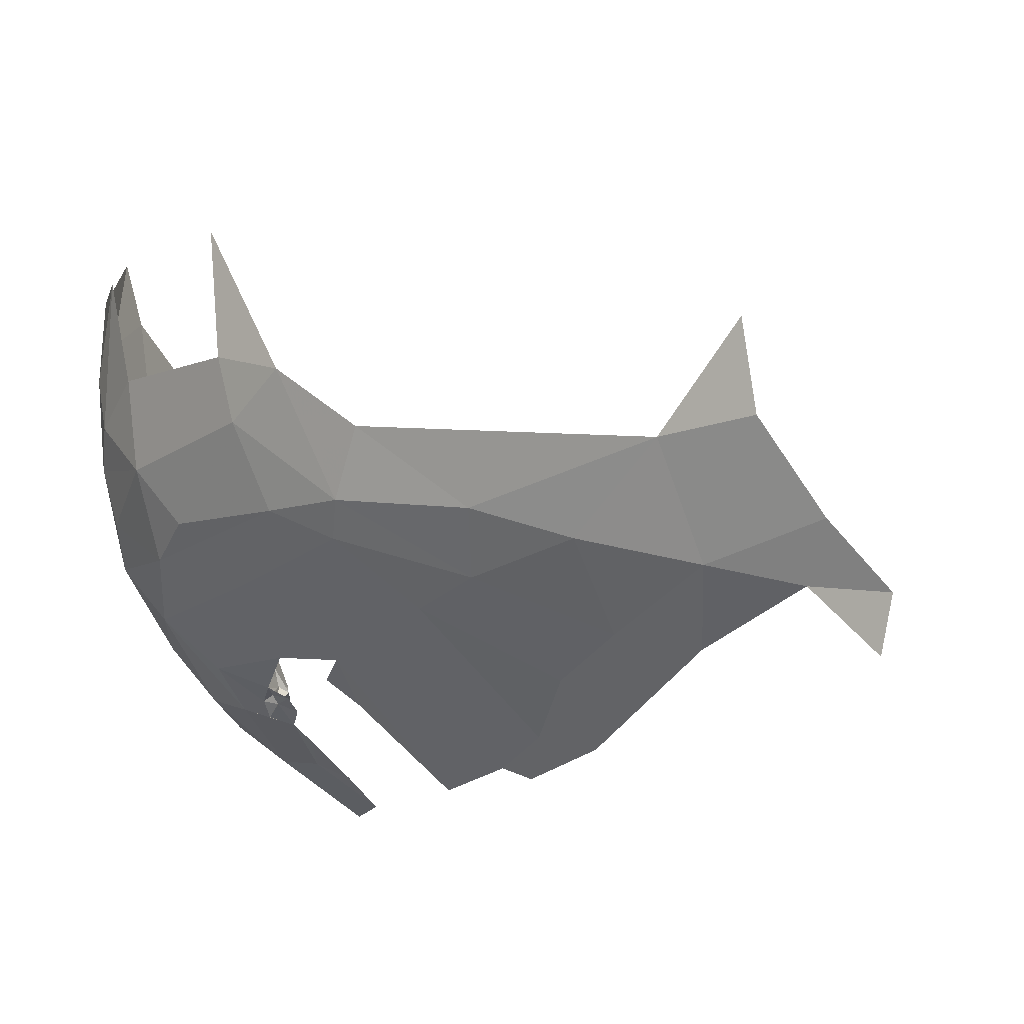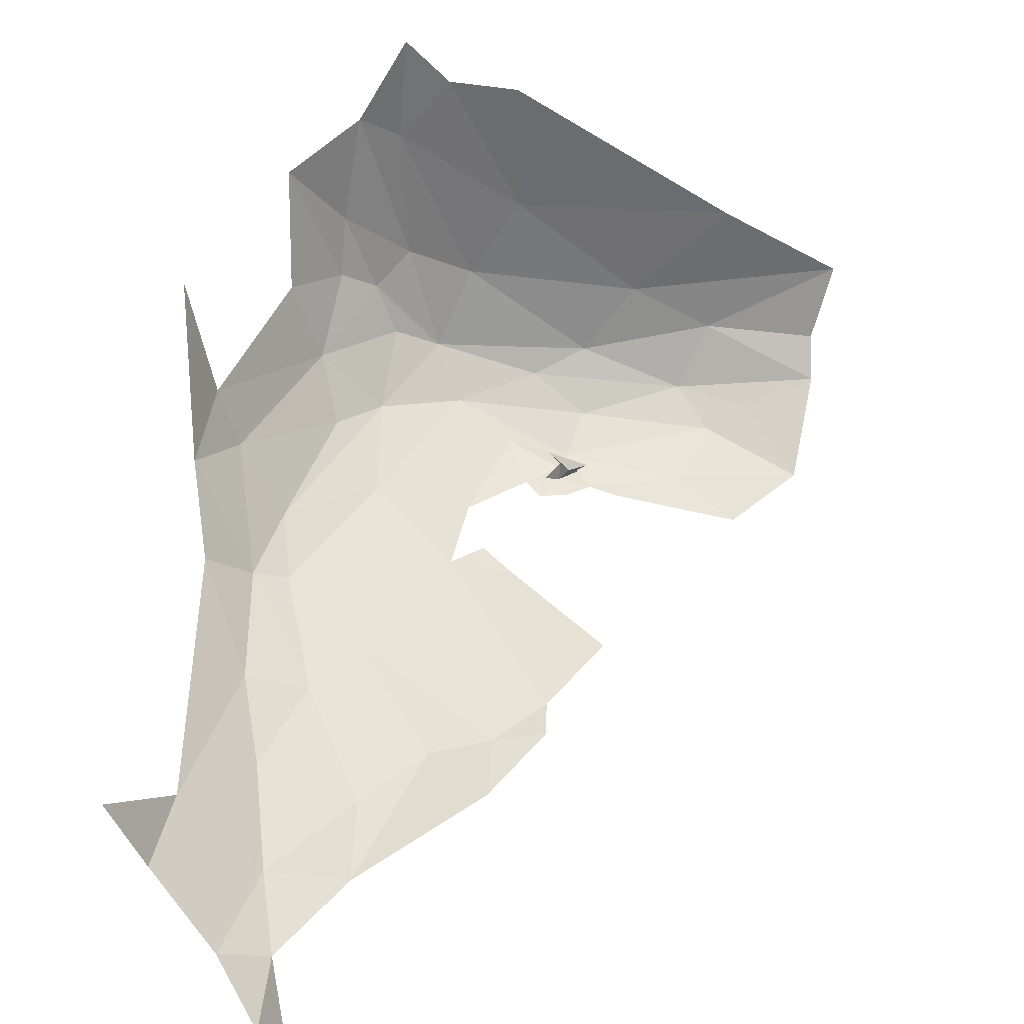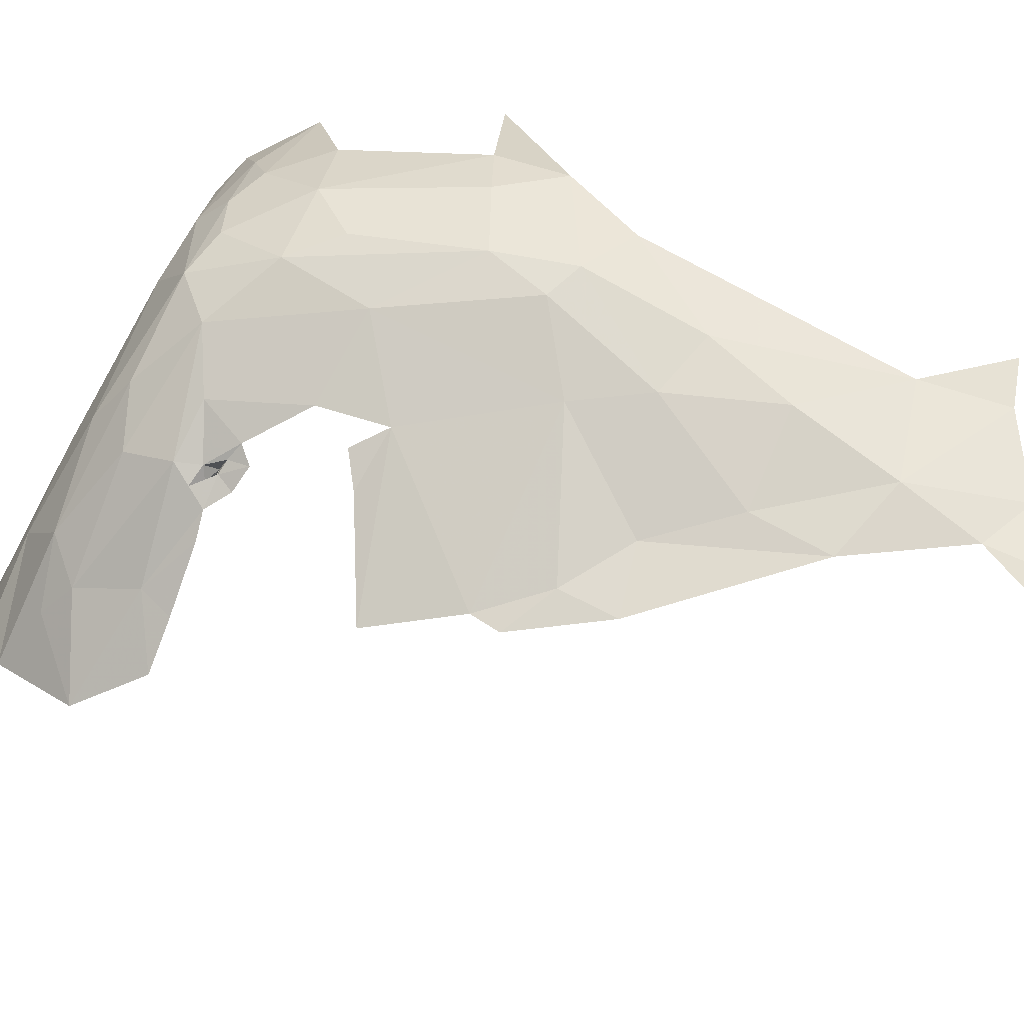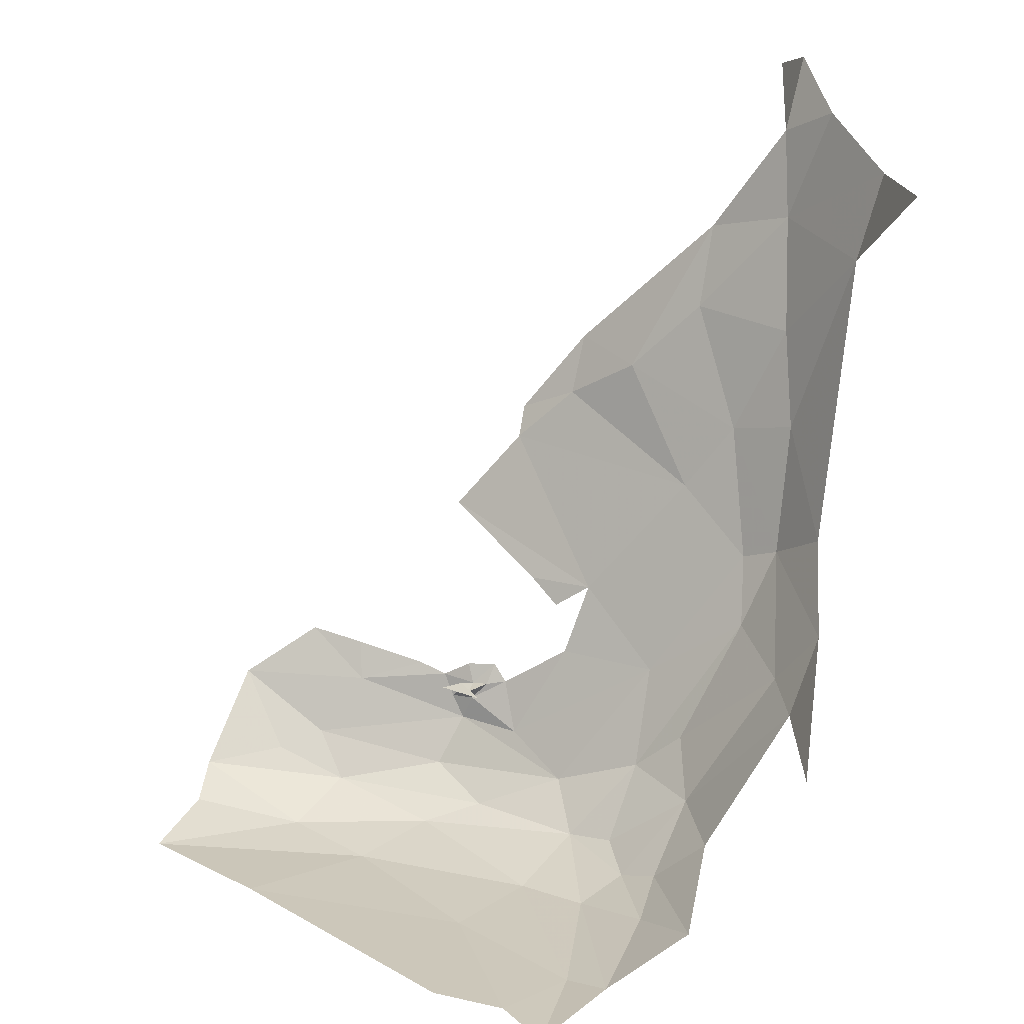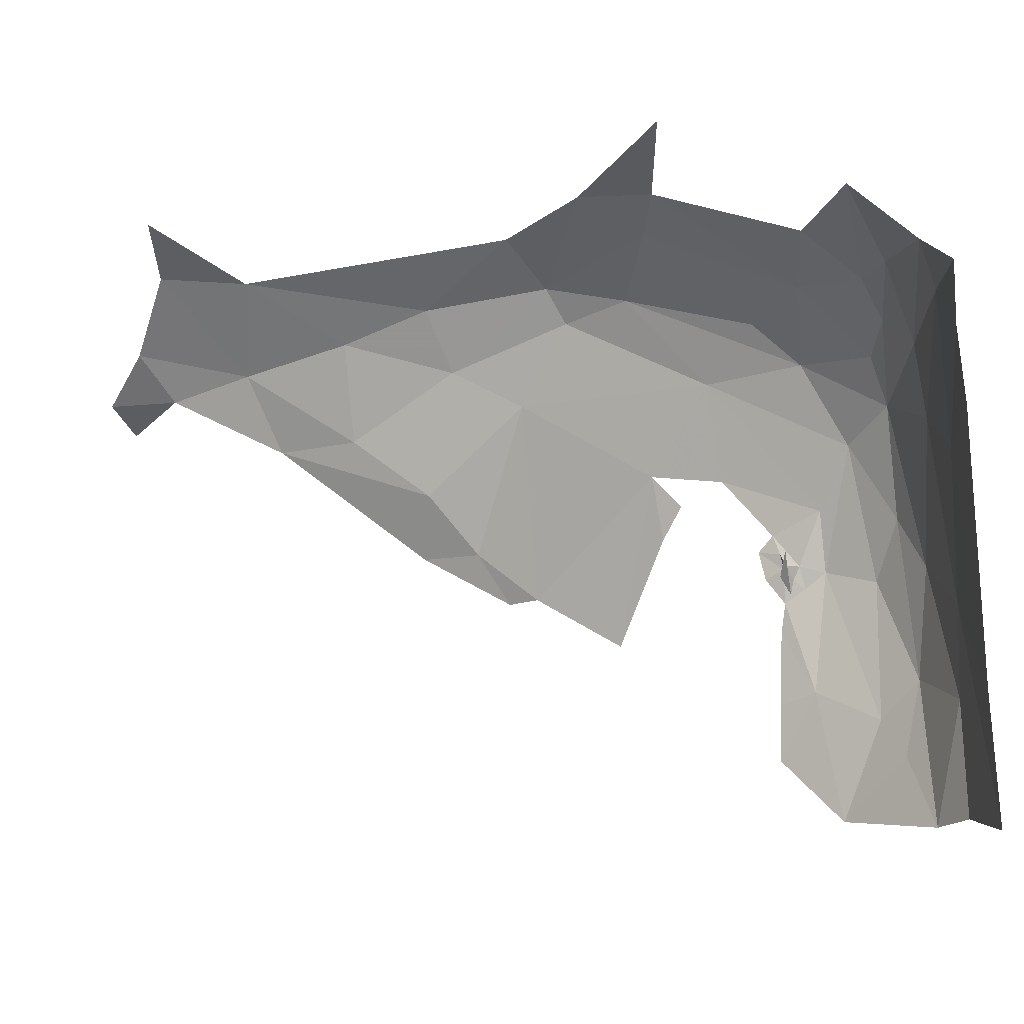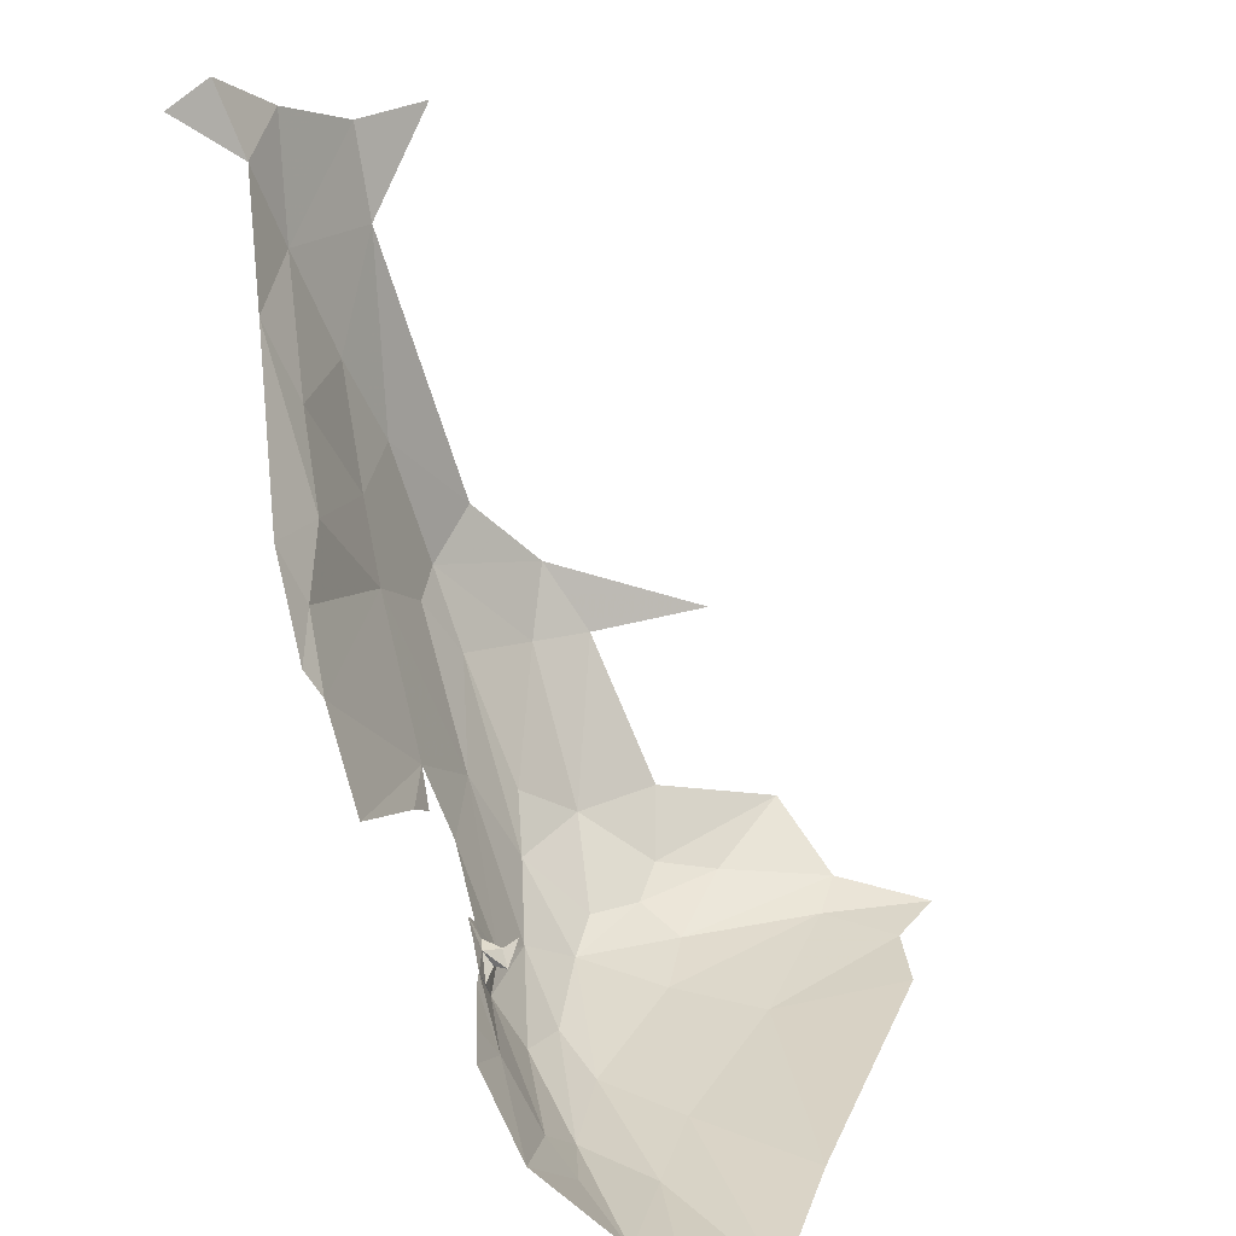
<metadata>
{"format":"obj","ext":"obj","renderer":"f3d","projection":"perspective","resolution":1024,"background":"white","views":[{"elev":-29.4,"azim":109.0,"up":"+Z"},{"elev":32.9,"azim":176.6,"up":"+Z"},{"elev":-74.2,"azim":60.6,"up":"+Z"},{"elev":24.1,"azim":10.2,"up":"+Y"},{"elev":75.9,"azim":-98.5,"up":"+Z"},{"elev":29.9,"azim":-103.2,"up":"+Y"}]}
</metadata>
<code>
v -0.8935 0.0812 0.9655
v -1.07 0.1054 0.9482
v -0.8646 0.1392 0.9311
v -0.7154 0.0907 0.9988
v -0.72 0.2522 0.921
v -0.5949 0.2543 0.9592
v -0.7861 0.1357 0.955
v -1.017 0.1775 0.9124
v -0.8805 0.1681 0.9227
v -0.8512 0.1718 0.9323
v -0.8896 0.1916 0.9462
v -0.8355 0.1919 0.9696
v -0.8519 0.1912 0.9501
v -0.804 0.1988 0.9262
v -0.4696 0.3446 0.9798
v -0.4743 0.4245 0.931
v -0.4287 0.4451 0.9536
v -0.8115 0.513 0.7728
v -0.8079 0.5506 0.7517
v -0.736 0.5844 0.7709
v -0.6041 0.1363 1.019
v -0.6285 0.0584 1.096
v -0.688 0.0433 1.065
v -0.8978 0.0289 1.043
v -0.7367 0.0173 1.166
v -0.9689 0.0169 1.13
v -0.6027 0.0477 1.163
v -0.6511 0.0229 1.203
v -0.525 0.1367 1.105
v -0.3898 0.3056 1.151
v -0.4874 0.1359 1.211
v -0.8941 0.1965 0.9134
v -0.8508 0.1922 0.9253
v -0.4153 0.317 1.074
v -0.5424 0.191 1.028
v -0.6418 0.02267 1.38
v -0.5873 0.0369 1.411
v -0.5629 0.4975 0.8718
v -0.8258 0.0487 1.015
v -1.032 0.0546 0.9897
v -0.7245 0.6578 0.7396
v -0.869 0.1831 0.9343
v -0.5625 0.0521 1.271
v -0.5552 0.0702 1.194
v -0.4903 0.0993 1.365
v -0.8304 0.1935 0.9282
v -0.4201 0.6086 0.9085
v -0.4997 0.5843 0.8659
v -1.188 0.1694 0.9047
v -1.125 0.0859 0.9719
v -0.8637 0.2011 0.9453
v -1.253 0.0218 1.157
v -1.077 0.0247 1.072
v -1.095 0.0256 1.251
v -0.8043 0.01713 1.269
v -1.094 0.2328 0.8733
v -0.6526 0.0266 1.518
v -0.4541 0.9736 0.7655
v -0.4689 1.043 0.6795
v -0.4372 1.066 0.7342
v -0.3924 1.011 0.8075
v -0.9301 0.2067 0.9041
v -1.023 0.2227 0.8871
v -1.223 0.0697 1.005
v -1.224 0.0387 1.058
v -0.8212 0.2198 0.9154
v -0.2738 0.9602 0.9935
v -0.3466 0.8462 0.9113
v -0.3185 0.9605 0.8995
v -0.859 0.2163 0.9139
v -0.4354 0.725 0.8575
v -0.3717 0.4911 1.01
v -0.3599 0.3953 1.099
v -0.8017 0.0281 1.445
v -0.3563 0.3018 1.31
v -0.71 0.0248 1.458
v -0.6491 0.64 0.7969
v -0.4439 0.8662 0.8043
v -0.5579 0.7323 0.7976
v -0.547 0.8347 0.7573
v -0.8962 0.4116 0.7924
v -0.692 0.3401 0.8909
v -0.738 0.3081 0.8901
v -0.7754 0.3375 0.8676
f 1 2 3
f 4 1 3
f 5 6 7
f 8 3 2
f 9 10 3
f 11 12 13
f 14 7 10
f 15 6 16
f 15 16 17
f 18 19 20
f 21 22 23
f 24 25 26
f 23 27 28
f 29 30 31
f 32 9 3
f 32 33 9
f 15 34 35
f 36 28 37
f 18 20 38
f 14 5 7
f 39 24 40
f 23 25 24
f 20 19 41
f 9 42 10
f 9 33 42
f 27 43 28
f 44 45 43
f 46 13 33
f 47 17 48
f 4 21 23
f 6 15 21
f 49 2 50
f 49 8 2
f 23 39 4
f 23 24 39
f 33 13 51
f 26 52 53
f 33 11 42
f 33 51 11
f 44 31 45
f 44 29 31
f 54 26 55
f 54 52 26
f 8 49 56
f 36 37 57
f 6 4 7
f 6 21 4
f 58 59 60
f 58 60 61
f 62 8 63
f 13 42 11
f 13 10 42
f 10 46 14
f 64 40 53
f 64 49 50
f 64 53 65
f 66 14 46
f 63 8 56
f 30 29 34
f 21 29 22
f 21 15 35
f 2 40 50
f 2 1 40
f 51 12 11
f 67 68 69
f 37 43 45
f 37 28 43
f 3 7 4
f 3 10 7
f 70 33 32
f 66 46 33
f 71 68 47
f 46 10 13
f 72 73 17
f 29 35 34
f 29 21 35
f 72 17 47
f 55 74 54
f 30 34 73
f 30 73 75
f 76 74 55
f 28 25 23
f 36 76 55
f 76 36 57
f 73 34 17
f 28 36 25
f 24 53 40
f 24 26 53
f 27 44 43
f 27 29 44
f 32 8 62
f 32 3 8
f 52 65 53
f 27 22 29
f 27 23 22
f 50 40 64
f 38 77 48
f 66 33 70
f 48 71 47
f 38 48 16
f 1 39 40
f 1 4 39
f 25 55 26
f 25 36 55
f 68 78 69
f 78 71 79
f 78 79 80
f 17 34 15
f 17 16 48
f 20 41 77
f 20 77 38
f 80 58 78
f 48 77 79
f 48 79 71
f 81 18 82
f 68 71 78
f 83 84 82
f 69 78 61
f 79 77 80
f 78 58 61
f 77 41 80
f 6 38 16
f 68 72 47
f 81 82 84
f 18 38 82
f 5 82 6
f 6 82 38
f 13 12 51

</code>
